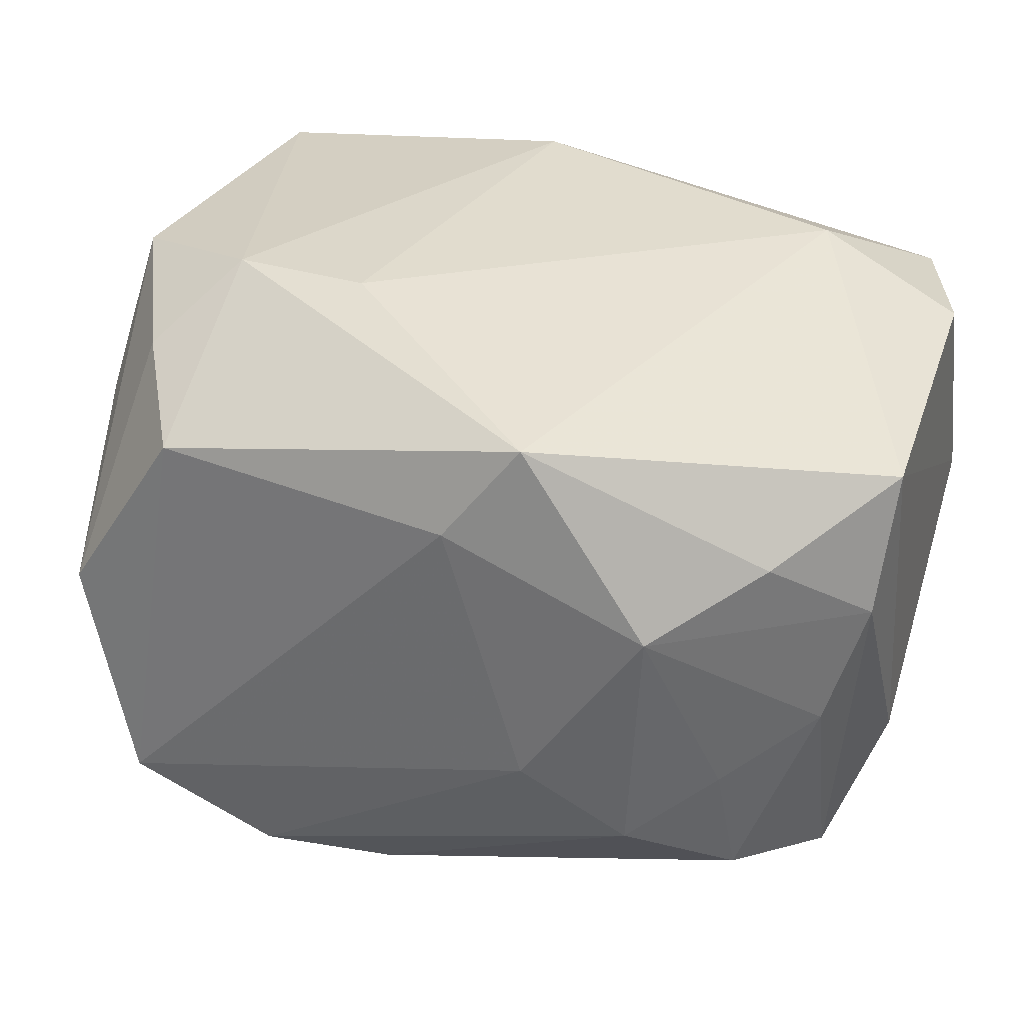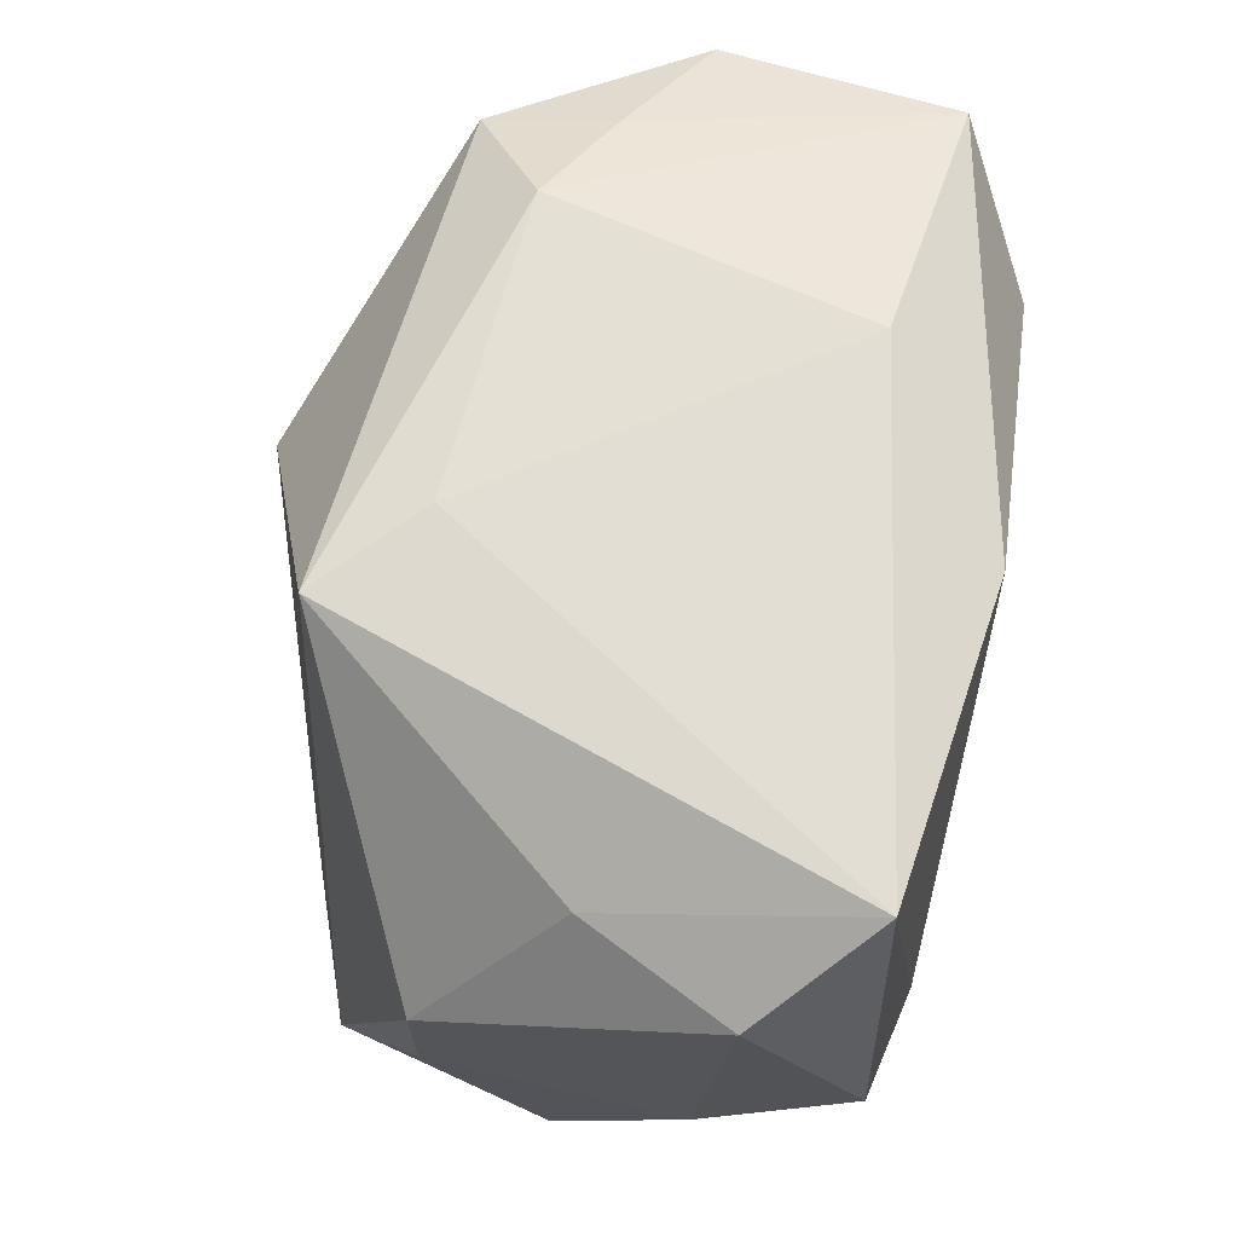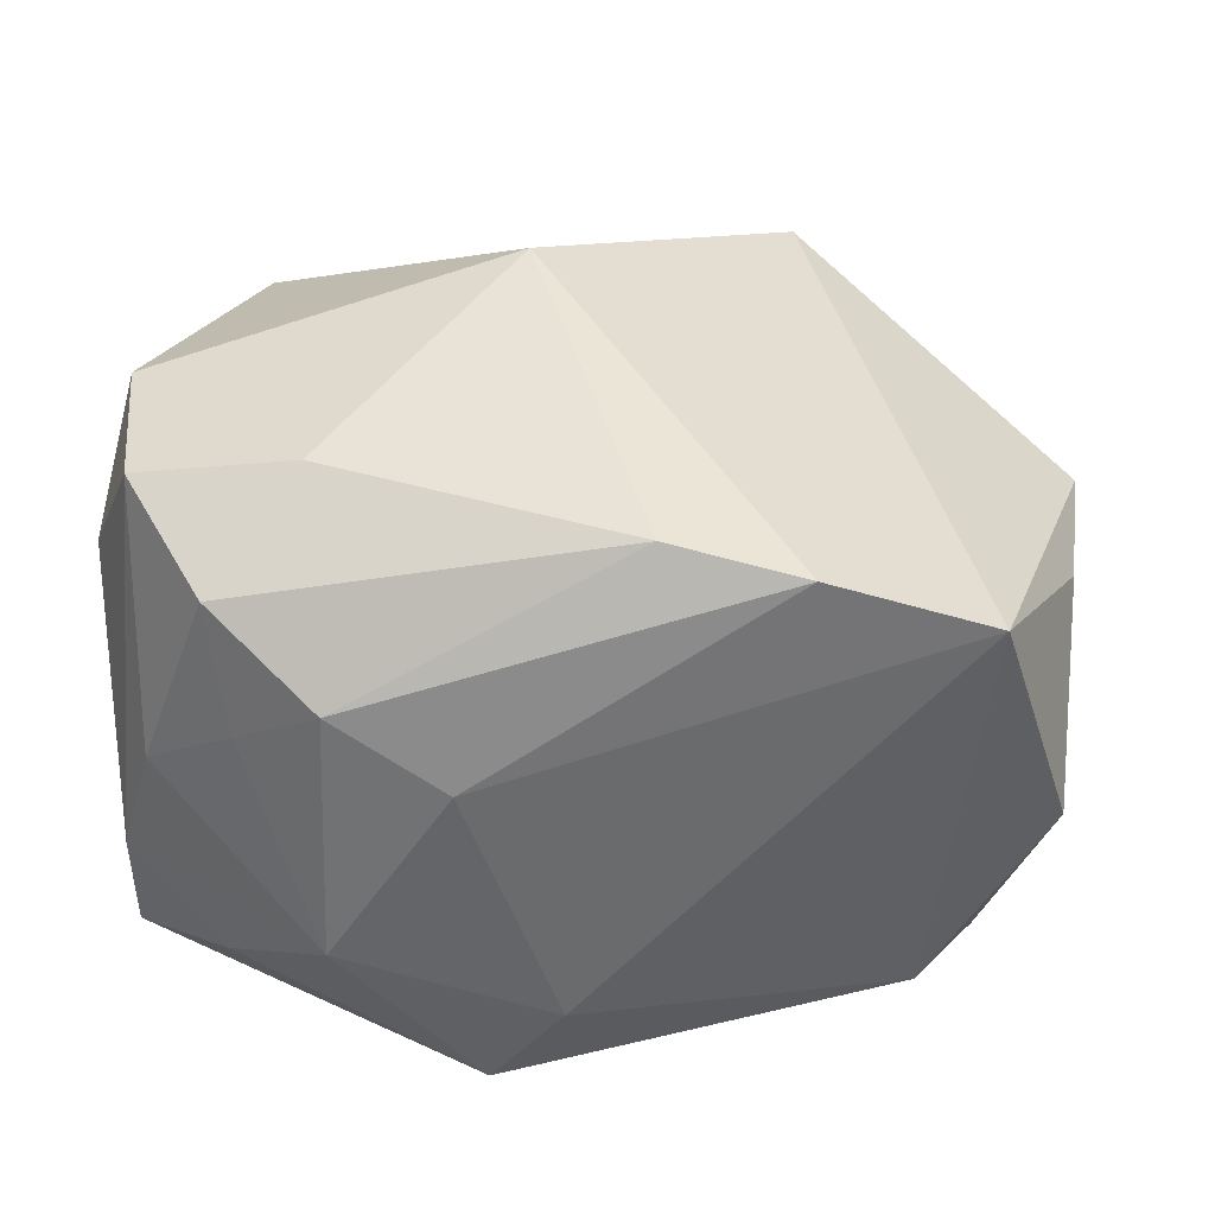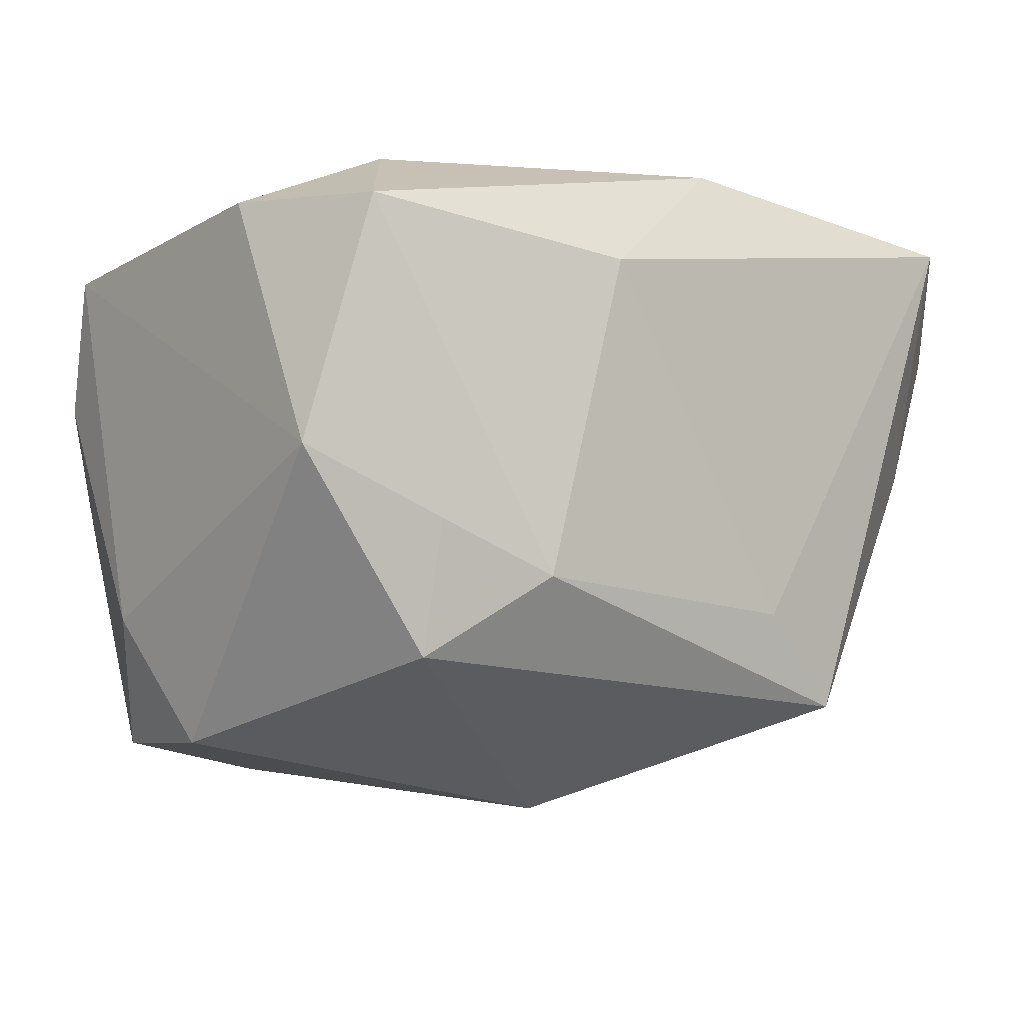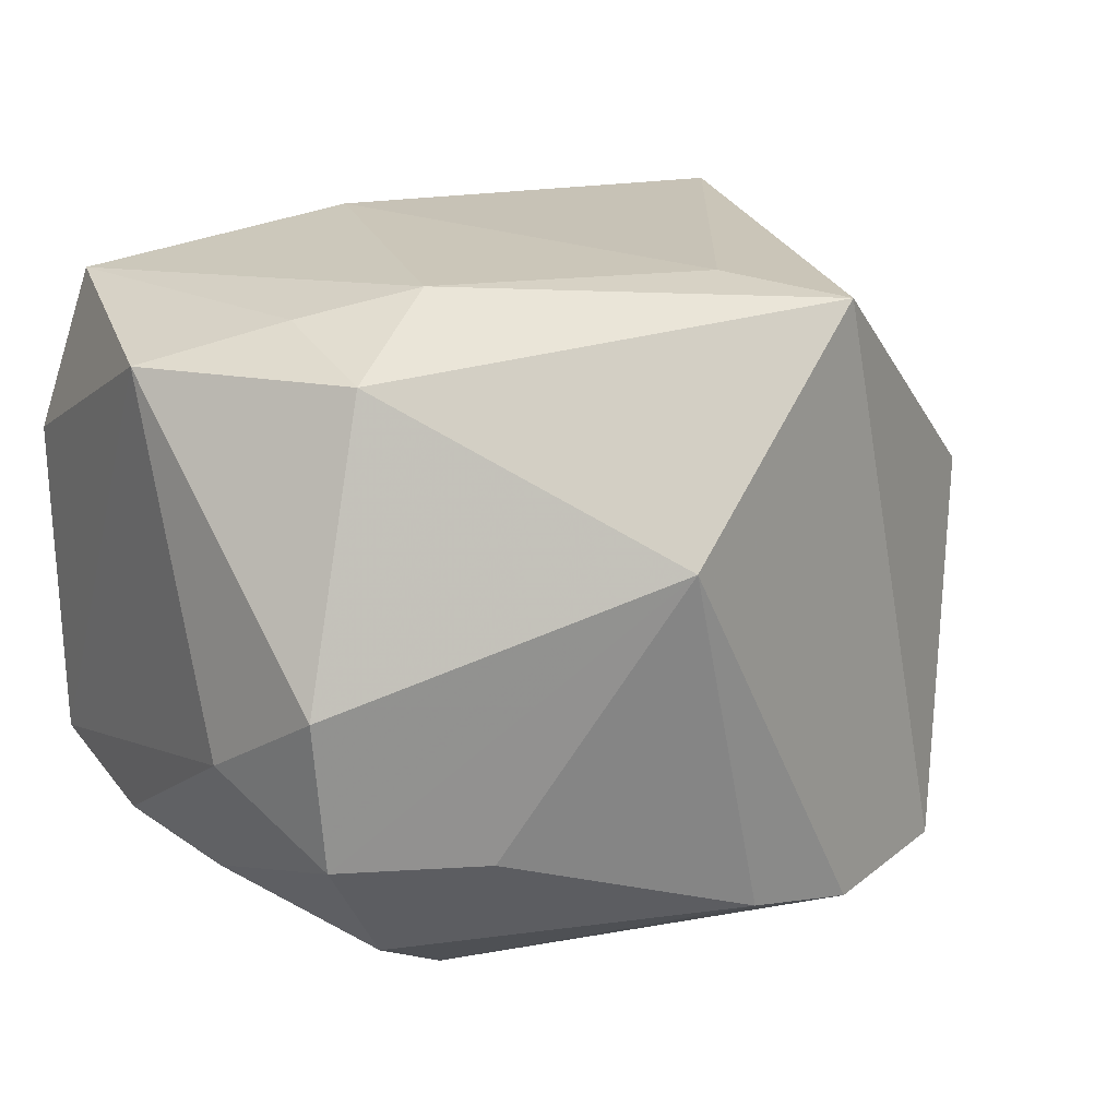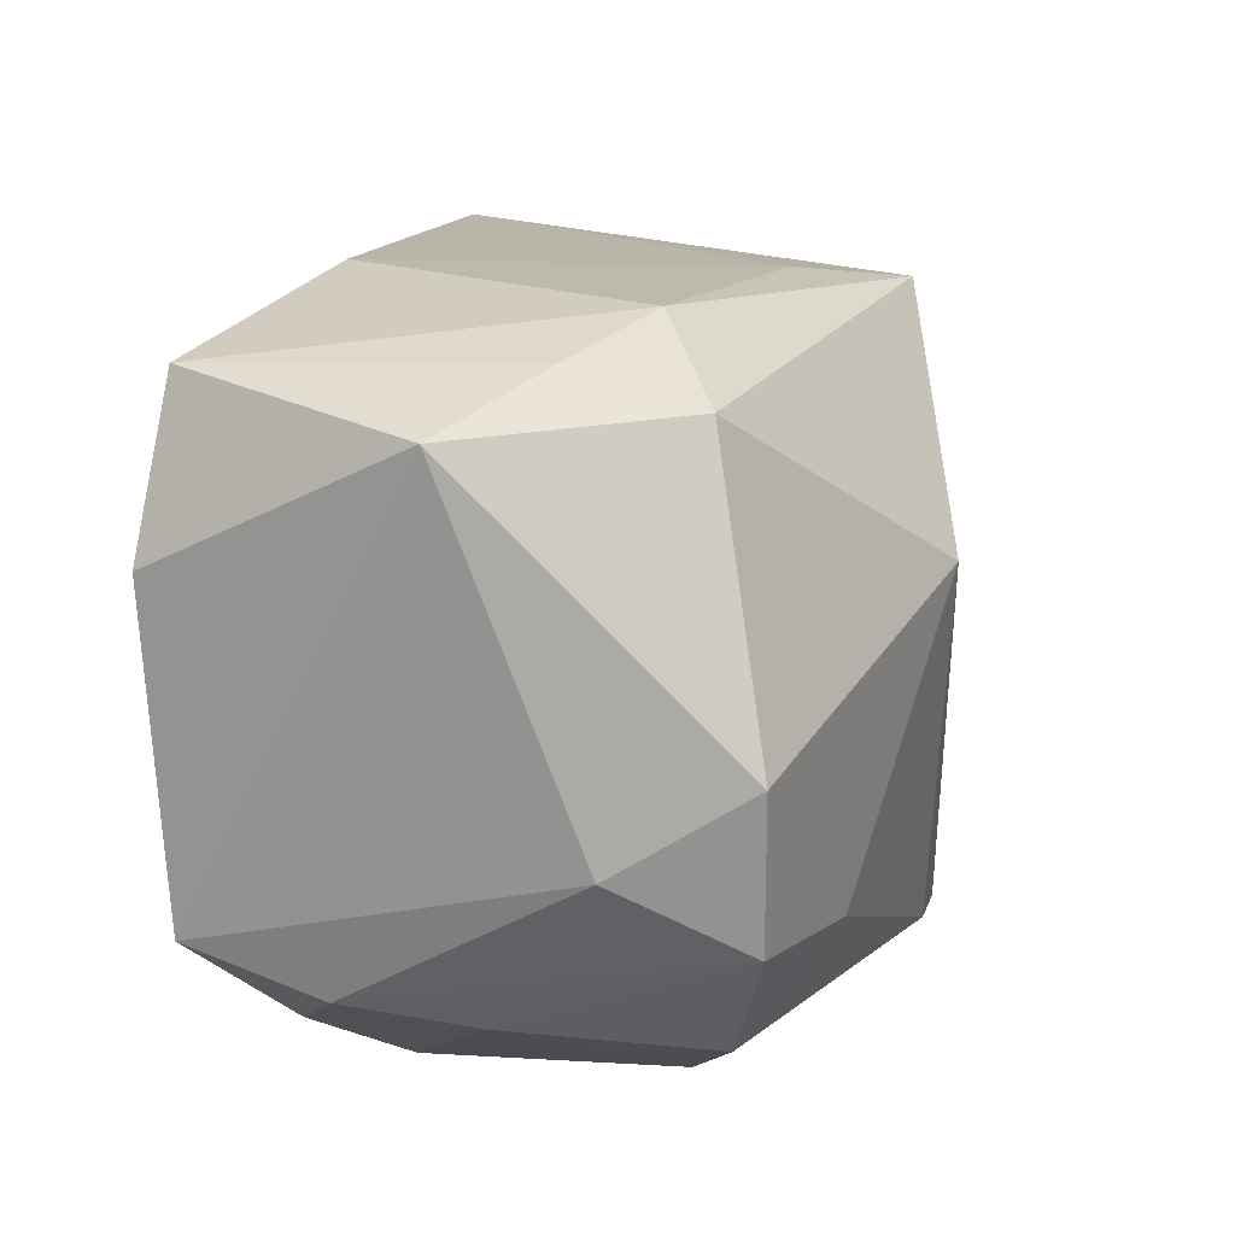
<metadata>
{"format":"obj","ext":"obj","renderer":"f3d","projection":"perspective","resolution":1024,"background":"white","views":[{"elev":32.0,"azim":18.5,"up":"+Z"},{"elev":61.3,"azim":-78.4,"up":"+Y"},{"elev":-51.7,"azim":-178.0,"up":"+Y"},{"elev":-7.6,"azim":142.6,"up":"+Z"},{"elev":21.0,"azim":148.4,"up":"+Y"},{"elev":18.1,"azim":109.4,"up":"+Y"}]}
</metadata>
<code>
v 0.03688 -0.0184 0.006034
v 0.01682 0.02992 -0.01235
v 0.02645 0.02493 -0.01925
v -0.03144 -0.01607 0.01969
v 0.008453 -0.02901 0.02267
v 0.0334 -0.01175 -0.02539
v -0.03907 -0.009997 0.01104
v 0.0199 -0.03069 0.006843
v -0.03642 -0.02544 -0.001076
v -0.0123 -0.01171 0.02667
v 0.02884 -0.02427 0.0122
v -0.03454 0.02614 0.02335
v -0.04074 0.004888 -0.01022
v 0.03313 0.02699 0.01844
v -0.02486 -0.009749 0.02621
v 0.0183 -0.0289 -0.01547
v 0.01962 -0.01384 -0.02761
v 0.02451 0.01516 0.02547
v -0.005559 0.02422 0.02691
v 0.03786 0.02411 -0.002422
v 0.03786 -0.005693 -0.01472
v 0.03786 -0.0149 0.01783
v -0.04169 0.01766 0.01429
v 0.03459 0.001399 -0.02576
v -0.01858 0.02621 -0.02204
v -0.03581 0.01932 0.001418
v -0.01738 -0.02791 -0.02589
v -0.02569 -0.02649 0.01531
v -0.03101 -0.02749 -0.02065
v 0.03356 -0.02027 -0.004688
v 0.027 -0.0224 -0.02131
v 0.02573 -0.02481 -0.0103
v 0.02643 0.02753 -0.007949
v -0.03883 -0.008475 -0.01067
v 0.03755 0.01293 0.01978
v 0.00951 0.03026 0.01566
v -0.01032 0.02798 -0.01398
v -0.00626 -0.02496 -0.02759
v -0.03699 -0.003834 0.02399
v 0.001938 -0.0306 0.01419
v 0.009057 -0.03069 -0.009086
v 0.003203 0.009011 -0.03142
f 10 15 5
f 36 12 19
f 19 15 10
f 12 15 19
f 36 19 14
f 28 15 4
f 28 5 15
f 23 12 26
f 26 13 23
f 39 12 23
f 39 15 12
f 4 15 39
f 4 39 9
f 29 28 9
f 9 28 4
f 22 20 35
f 20 14 35
f 40 28 29
f 5 28 40
f 22 5 11
f 36 14 2
f 13 26 25
f 25 26 12
f 29 13 25
f 34 13 29
f 29 9 34
f 23 13 7
f 13 34 7
f 7 34 9
f 7 39 23
f 7 9 39
f 18 14 19
f 18 35 14
f 18 19 10
f 10 5 18
f 18 5 22
f 22 35 18
f 27 38 16
f 42 38 27
f 27 25 42
f 29 25 27
f 5 40 8
f 8 11 5
f 21 20 22
f 17 38 42
f 42 6 17
f 42 25 3
f 3 25 2
f 37 12 36
f 37 25 12
f 36 2 37
f 2 25 37
f 41 8 40
f 41 40 29
f 29 27 41
f 41 27 16
f 16 8 41
f 20 21 24
f 24 21 6
f 24 3 20
f 24 6 42
f 42 3 24
f 6 21 1
f 1 30 6
f 1 21 22
f 22 11 1
f 11 8 1
f 8 30 1
f 6 30 31
f 16 38 31
f 38 17 31
f 31 17 6
f 20 3 33
f 33 3 2
f 33 14 20
f 33 2 14
f 16 31 32
f 32 31 30
f 32 8 16
f 32 30 8

</code>
